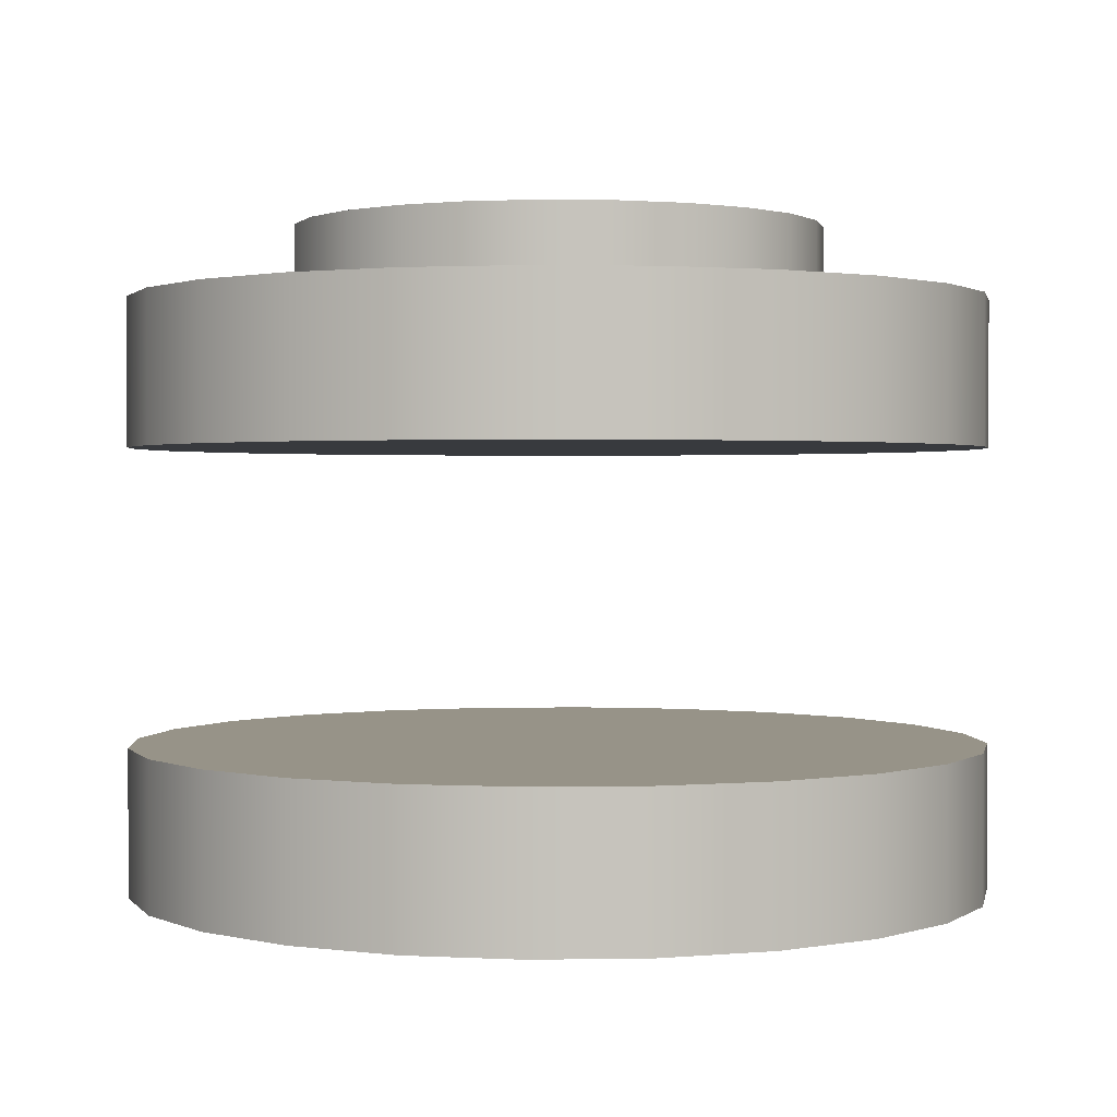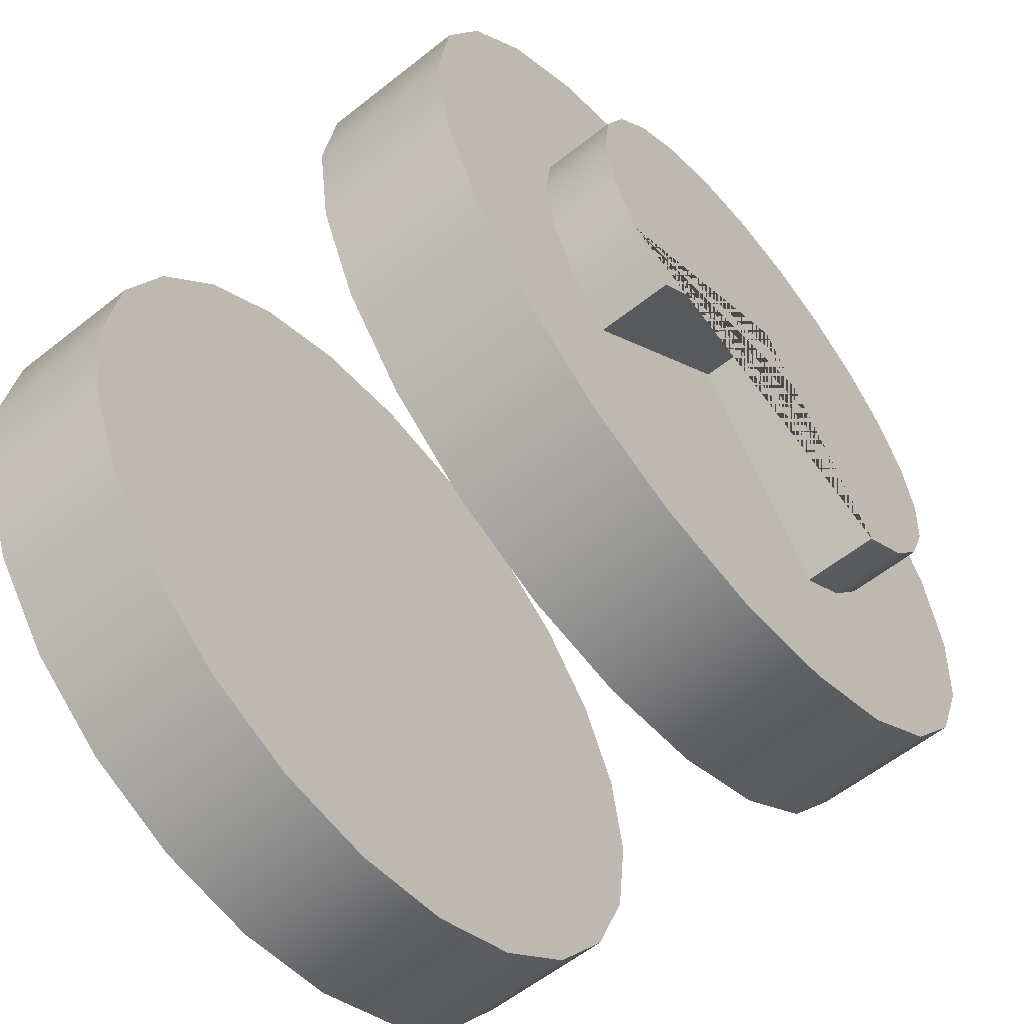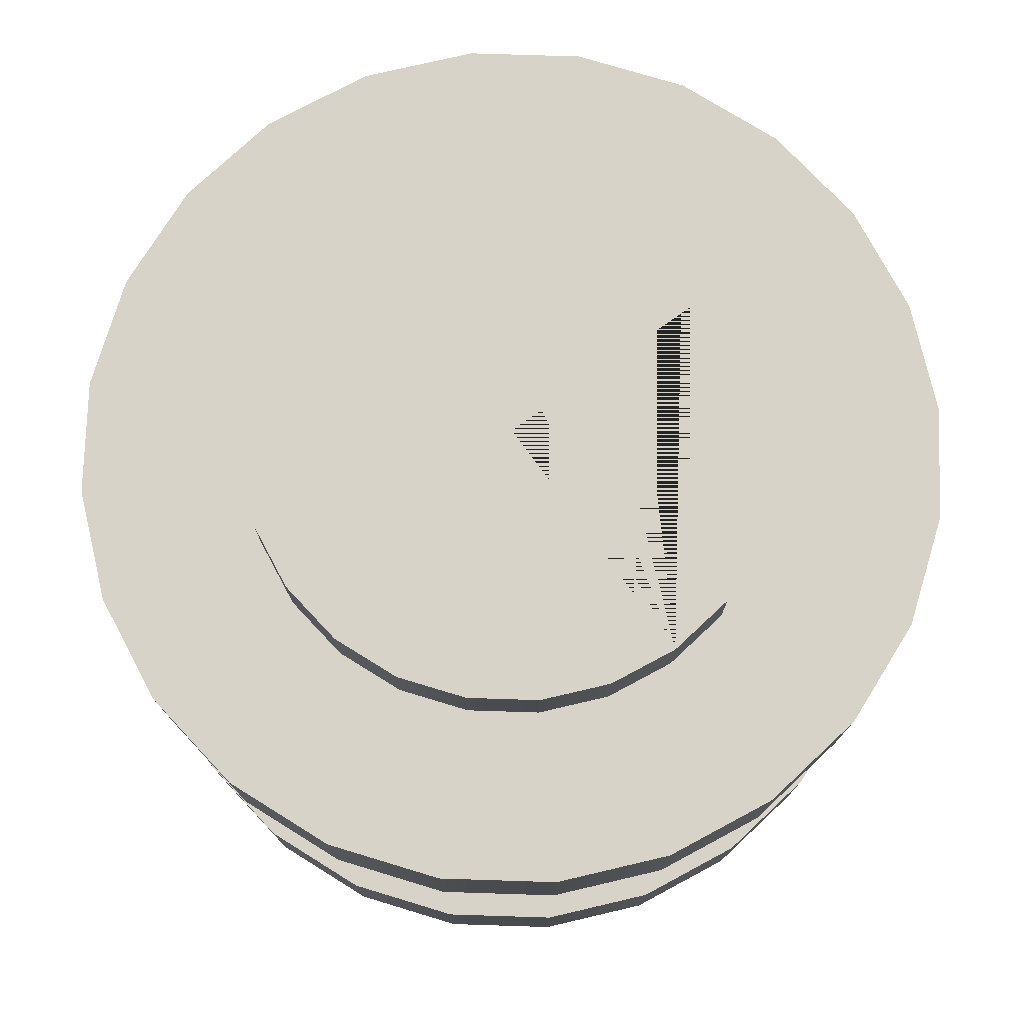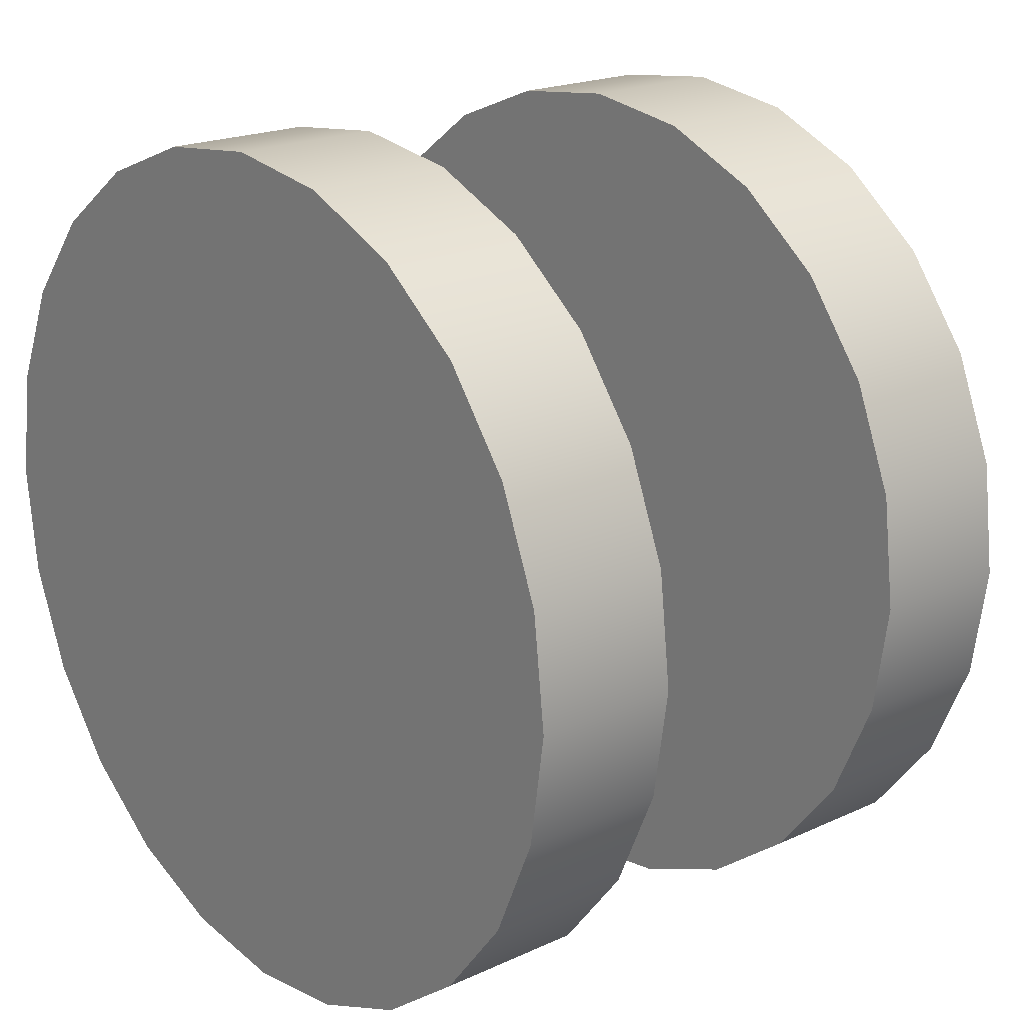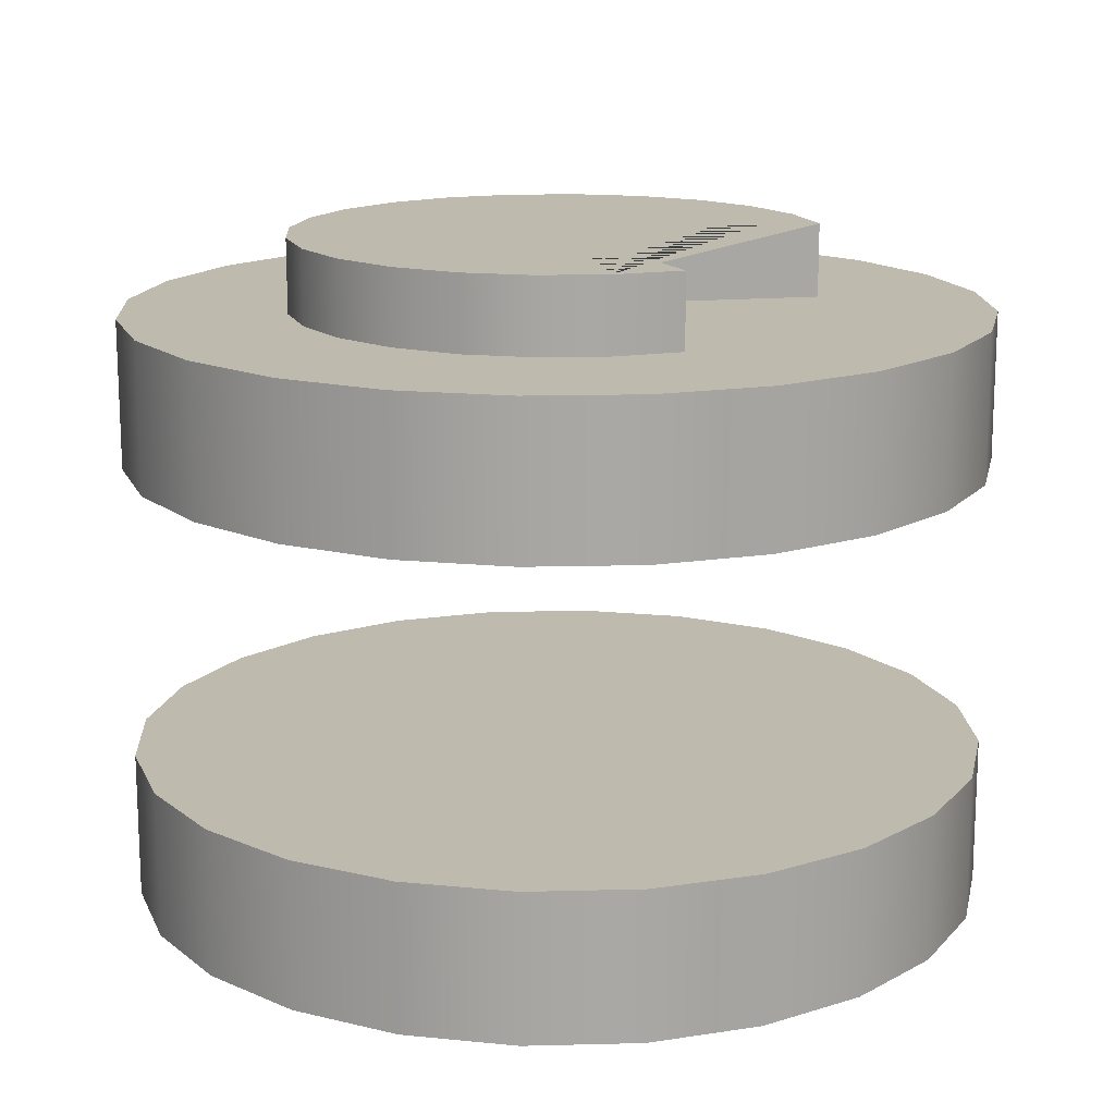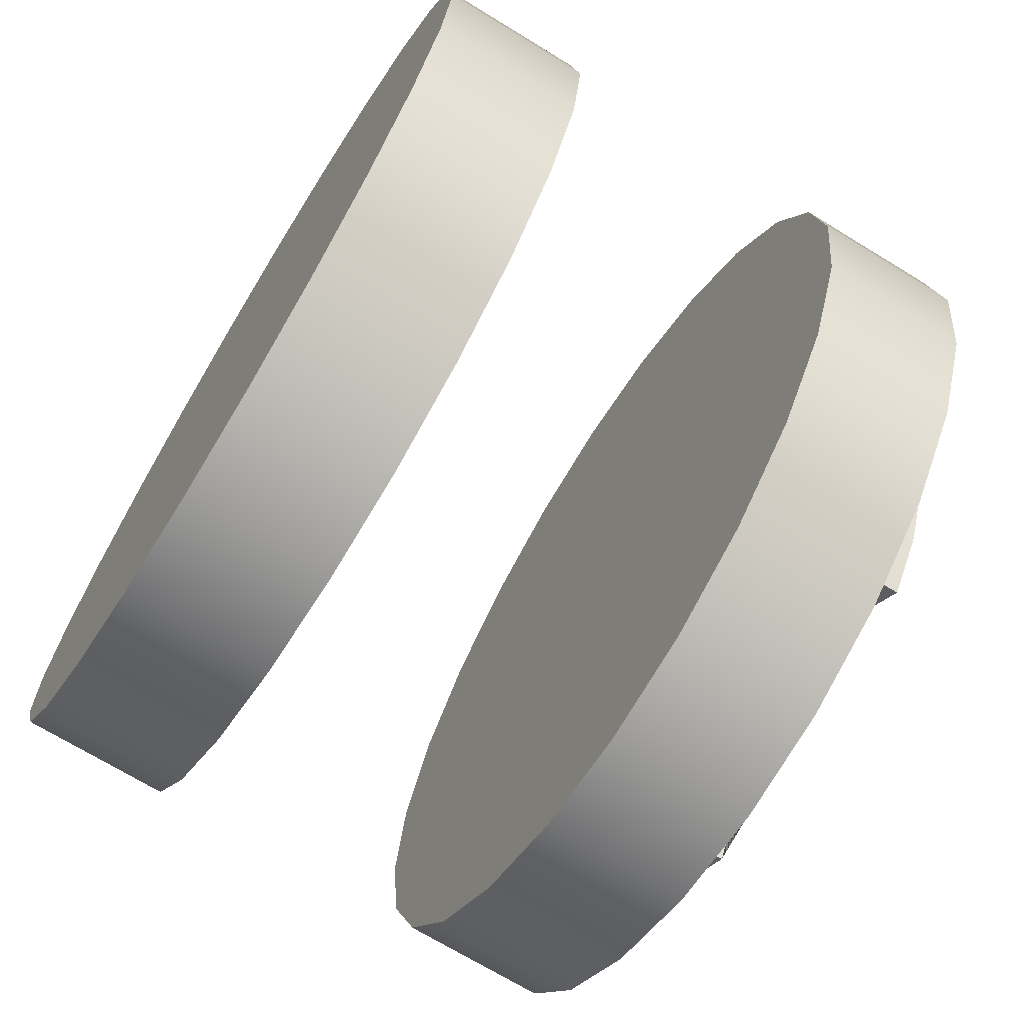
<metadata>
{"format":"obj","ext":"obj","renderer":"f3d","projection":"perspective","resolution":1024,"background":"white","views":[{"elev":1.3,"azim":-70.4,"up":"+Y"},{"elev":-59.9,"azim":129.0,"up":"+Z"},{"elev":76.2,"azim":85.3,"up":"+Y"},{"elev":19.9,"azim":49.5,"up":"+Z"},{"elev":15.5,"azim":110.4,"up":"+Y"},{"elev":-70.3,"azim":58.5,"up":"+Z"}]}
</metadata>
<code>
o roda_frente_Mesh25_Group25_Model
v -17.89 13.15 -0.69
v -17.2 13.15 3.96
v -17.2 18.15 3.96
v -17.89 18.15 -0.69
v -15.33 13.15 8.272
v -15.33 18.15 8.272
v -12.4 13.15 11.95
v -12.4 18.15 11.95
v -8.626 13.15 14.75
v -8.626 18.15 14.75
v -4.253 13.15 16.48
v -4.253 18.15 16.48
v 0.4171 13.15 17.01
v 0.4171 18.15 17.01
v 5.067 13.15 16.32
v 5.067 18.15 16.32
v 9.379 13.15 14.45
v 9.379 18.15 14.45
v 13.06 13.15 11.52
v 13.06 18.15 11.52
v -17.36 13.15 -5.36
v -17.36 18.15 -5.36
v 15.56 18.15 -10.26
v 12.63 18.15 -13.94
v 0.1141 18.15 -0.993
v -9.151 18.15 -16.43
v -12.83 18.15 -13.51
v -15.63 18.15 -9.733
v 15.86 18.15 7.746
v 17.58 18.15 3.374
v 18.12 18.15 -1.297
v 17.43 18.15 -5.946
v 15.56 13.15 -10.26
v 12.63 13.15 -13.94
v 0.1141 13.15 -0.993
v -9.151 13.15 -16.43
v -12.83 13.15 -13.51
v -15.63 13.15 -9.733
v 17.43 13.15 -5.946
v 18.12 13.15 -1.297
v 17.58 13.15 3.374
v 15.86 13.15 7.746
v 21.09 3.152 19.28
v 15.12 3.152 24.02
v 8.137 3.152 27.05
v 0.6051 3.152 28.17
v -6.96 3.152 27.31
v -14.04 3.152 24.51
v -20.16 3.152 19.98
v -24.9 3.152 14.02
v -27.93 3.152 7.03
v -29.05 3.152 -0.502
v -28.19 3.152 -8.067
v -25.39 3.152 -15.15
v -20.86 3.152 -21.27
v -14.89 3.152 -26.01
v -7.91 3.152 -29.04
v -0.3779 3.152 -30.16
v 7.188 3.152 -29.29
v 14.27 3.152 -26.5
v 20.39 3.152 -21.97
v 25.13 3.152 -16
v 28.16 3.152 -9.017
v 29.28 3.152 -1.485
v 28.41 3.152 6.081
v 25.62 3.152 13.16
v 21.09 13.15 19.28
v 15.12 13.15 24.02
v 25.62 13.15 13.16
v 28.41 13.15 6.081
v 29.28 13.15 -1.485
v 28.16 13.15 -9.017
v 25.13 13.15 -16
v 20.39 13.15 -21.97
v 14.27 13.15 -26.5
v 7.188 13.15 -29.29
v -0.3779 13.15 -30.16
v -7.91 13.15 -29.04
v -14.89 13.15 -26.01
v -20.86 13.15 -21.27
v -25.39 13.15 -15.15
v -28.19 13.15 -8.067
v -29.05 13.15 -0.502
v -27.93 13.15 7.03
v -24.9 13.15 14.02
v -20.16 13.15 19.98
v -14.04 13.15 24.51
v -6.96 13.15 27.31
v 0.6051 13.15 28.17
v 8.137 13.15 27.05
v 21.09 -26.85 19.28
v 15.12 -26.85 24.02
v 8.137 -26.85 27.05
v 0.6051 -26.85 28.17
v -6.96 -26.85 27.31
v -14.04 -26.85 24.51
v -20.16 -26.85 19.98
v -24.9 -26.85 14.02
v -27.93 -26.85 7.03
v -29.05 -26.85 -0.502
v -28.19 -26.85 -8.067
v -25.39 -26.85 -15.15
v -20.86 -26.85 -21.27
v -14.89 -26.85 -26.01
v -7.91 -26.85 -29.04
v -0.3779 -26.85 -30.16
v 7.188 -26.85 -29.29
v 14.27 -26.85 -26.5
v 20.39 -26.85 -21.97
v 25.13 -26.85 -16
v 28.16 -26.85 -9.017
v 29.28 -26.85 -1.485
v 28.41 -26.85 6.081
v 25.62 -26.85 13.16
v 21.09 -16.85 19.28
v 15.12 -16.85 24.02
v 25.62 -16.85 13.16
v 28.41 -16.85 6.081
v 29.28 -16.85 -1.485
v 28.16 -16.85 -9.017
v 25.13 -16.85 -16
v 20.39 -16.85 -21.97
v 14.27 -16.85 -26.5
v 7.188 -16.85 -29.29
v -0.3779 -16.85 -30.16
v -7.91 -16.85 -29.04
v -14.89 -16.85 -26.01
v -20.86 -16.85 -21.27
v -25.39 -16.85 -15.15
v -28.19 -16.85 -8.067
v -29.05 -16.85 -0.502
v -27.93 -16.85 7.03
v -24.9 -16.85 14.02
v -20.16 -16.85 19.98
v -14.04 -16.85 24.51
v -6.96 -16.85 27.31
v 0.6051 -16.85 28.17
v 8.137 -16.85 27.05
f 43 44 45 46 47 48 49 50 51 52 53 54 55 56 57 58 59 60 61 62 63 64 65 66
f 44 43 67 68
f 43 66 69 67
f 66 65 70 69
f 65 64 71 70
f 64 63 72 71
f 63 62 73 72
f 62 61 74 73
f 61 60 75 74
f 60 59 76 75
f 59 58 77 76
f 58 57 78 77
f 57 56 79 78
f 56 55 80 79
f 55 54 81 80
f 54 53 82 81
f 53 52 83 82
f 52 51 84 83
f 51 50 85 84
f 50 49 86 85
f 49 48 87 86
f 48 47 88 87
f 47 46 89 88
f 46 45 90 89
f 45 44 68 90
f 17 90 68
f 15 90 17
f 15 89 90
f 13 89 15
f 11 89 13
f 11 88 89
f 9 88 11
f 7 88 9
f 7 87 88
f 5 87 7
f 2 87 5
f 2 86 87
f 86 2 1
f 17 68 19
f 19 68 42
f 42 68 67
f 42 67 41
f 41 67 40
f 40 67 74
f 74 67 73
f 73 67 69
f 73 69 72
f 72 69 70
f 72 70 71
f 74 39 40
f 74 33 39
f 75 33 74
f 75 34 33
f 76 34 75
f 76 35 34
f 77 35 76
f 78 35 77
f 78 36 35
f 78 37 36
f 79 37 78
f 79 38 37
f 79 21 38
f 80 21 79
f 80 1 21
f 80 86 1
f 80 85 86
f 81 85 80
f 81 84 85
f 82 84 81
f 84 82 83
f 91 92 93 94 95 96 97 98 99 100 101 102 103 104 105 106 107 108 109 110 111 112 113 114
f 92 91 115 116
f 91 114 117 115
f 114 113 118 117
f 113 112 119 118
f 112 111 120 119
f 111 110 121 120
f 110 109 122 121
f 109 108 123 122
f 108 107 124 123
f 107 106 125 124
f 106 105 126 125
f 105 104 127 126
f 104 103 128 127
f 103 102 129 128
f 102 101 130 129
f 101 100 131 130
f 100 99 132 131
f 99 98 133 132
f 98 97 134 133
f 97 96 135 134
f 96 95 136 135
f 95 94 137 136
f 94 93 138 137
f 93 92 116 138
f 116 115 117 118 119 120 121 122 123 124 125 126 127 128 129 130 131 132 133 134 135 136 137 138
f 1 2 3 4
f 2 5 6 3
f 5 7 8 6
f 7 9 10 8
f 9 11 12 10
f 11 13 14 12
f 13 15 16 14
f 15 17 18 16
f 17 19 20 18
f 21 1 4 22
f 23 24 25 26 27 28 22 4 3 6 8 10 12 14 16 18 20 29 30 31 32
f 33 34 24 23
f 34 35 25 24
f 35 36 26 25
f 36 37 27 26
f 37 38 28 27
f 38 21 22 28
f 39 33 23 32
f 40 39 32 31
f 41 40 31 30
f 42 41 30 29
f 19 42 29 20

</code>
